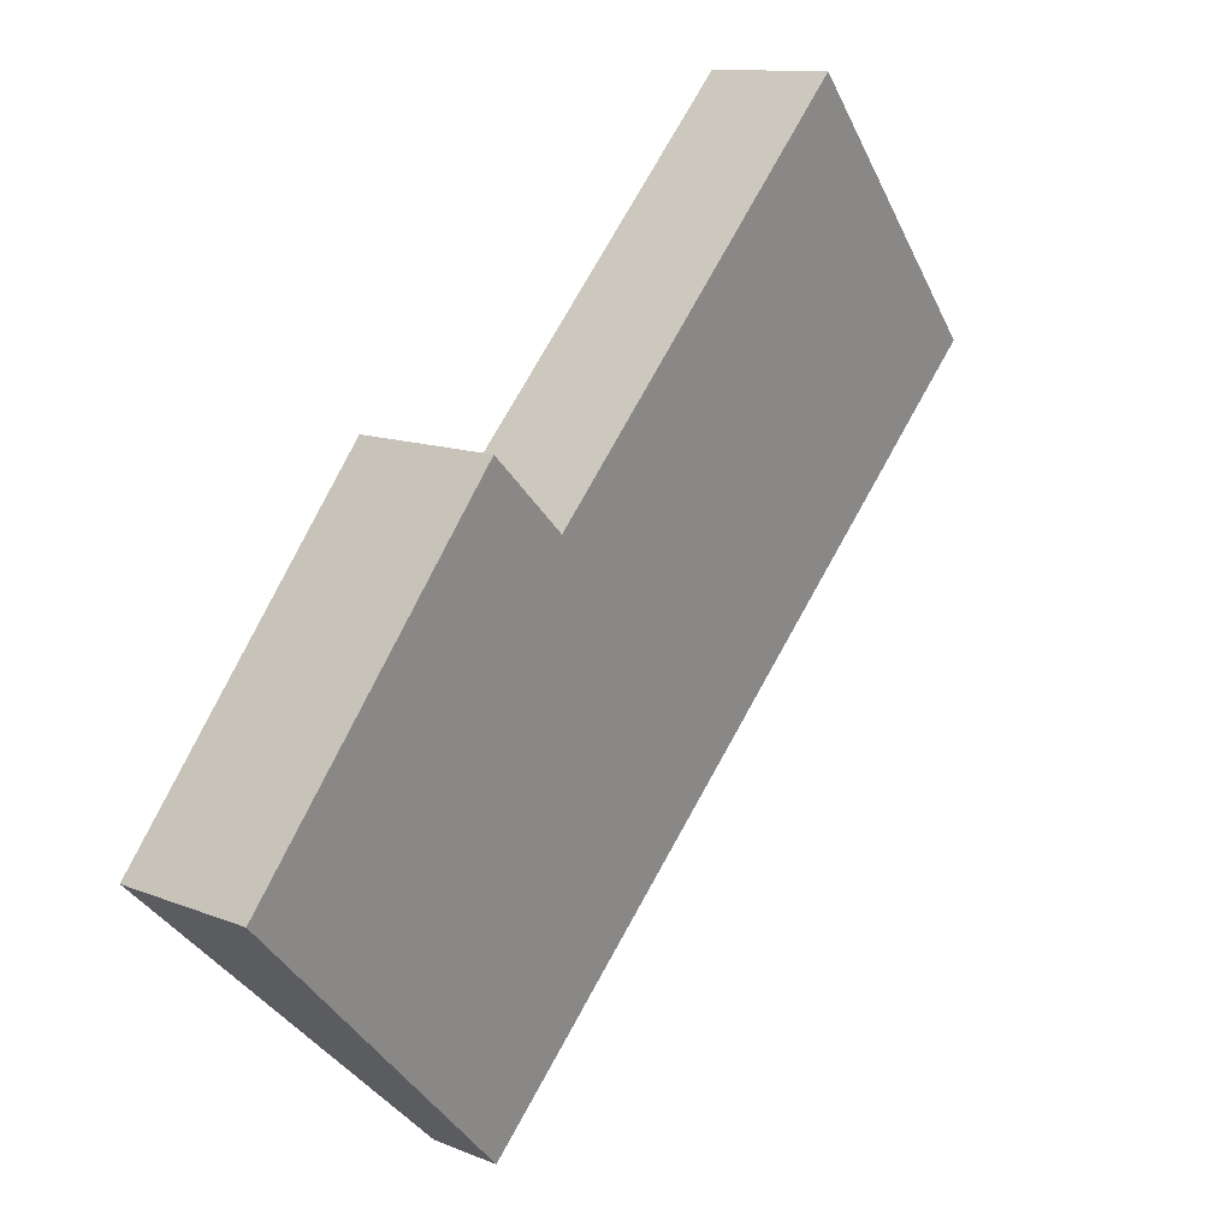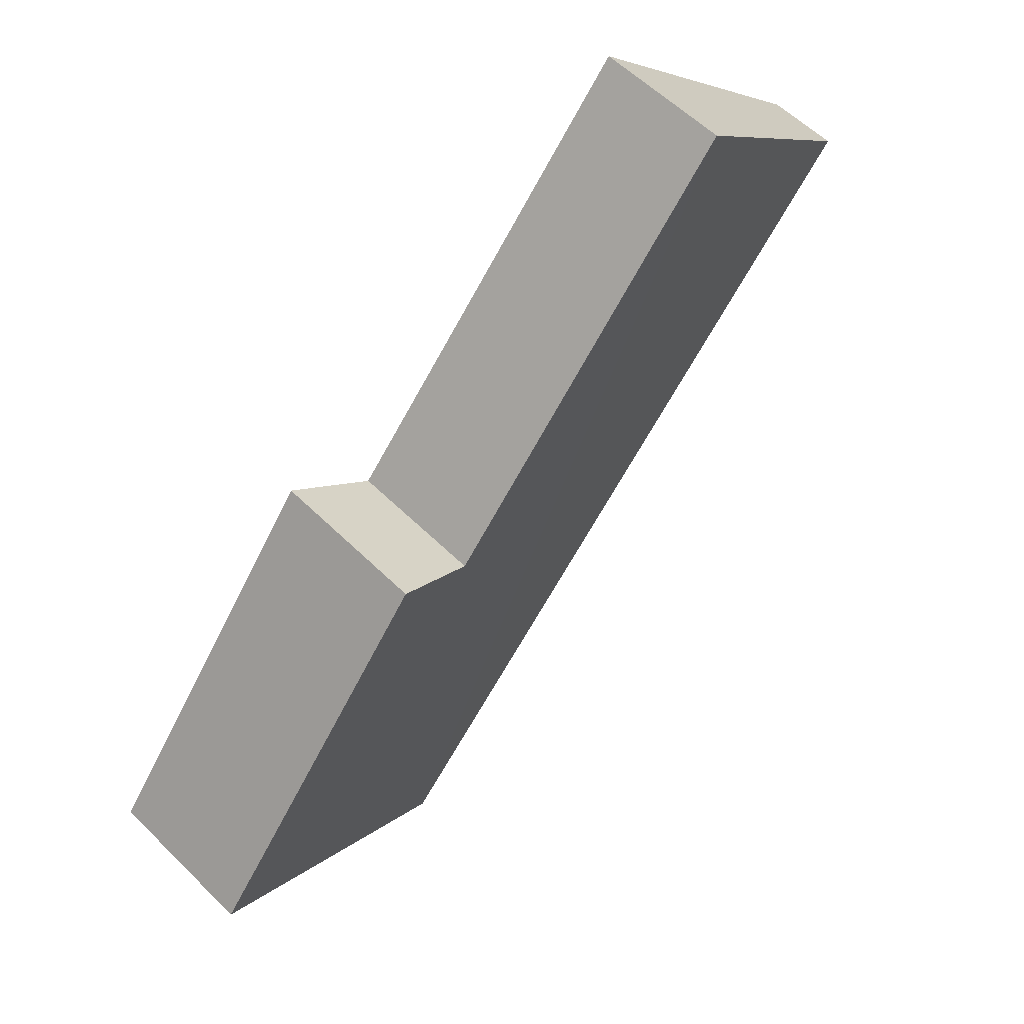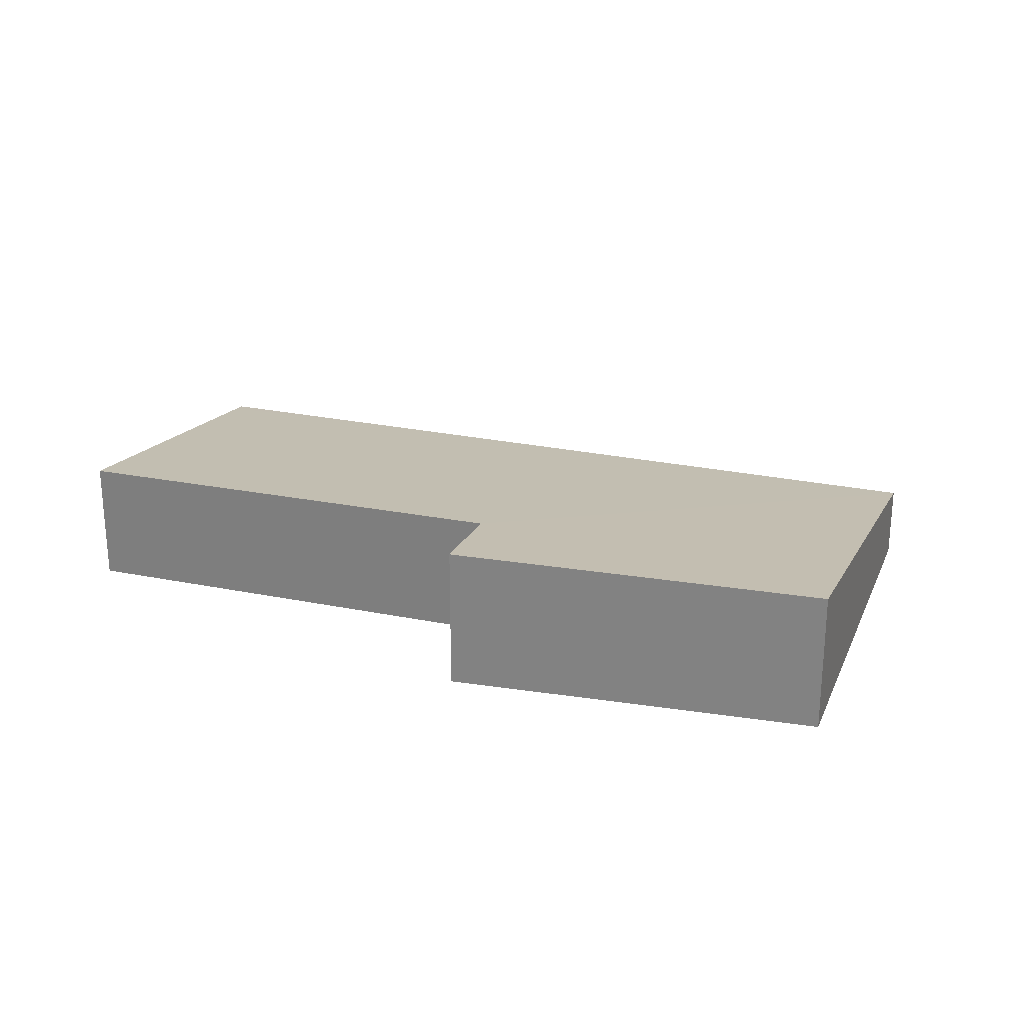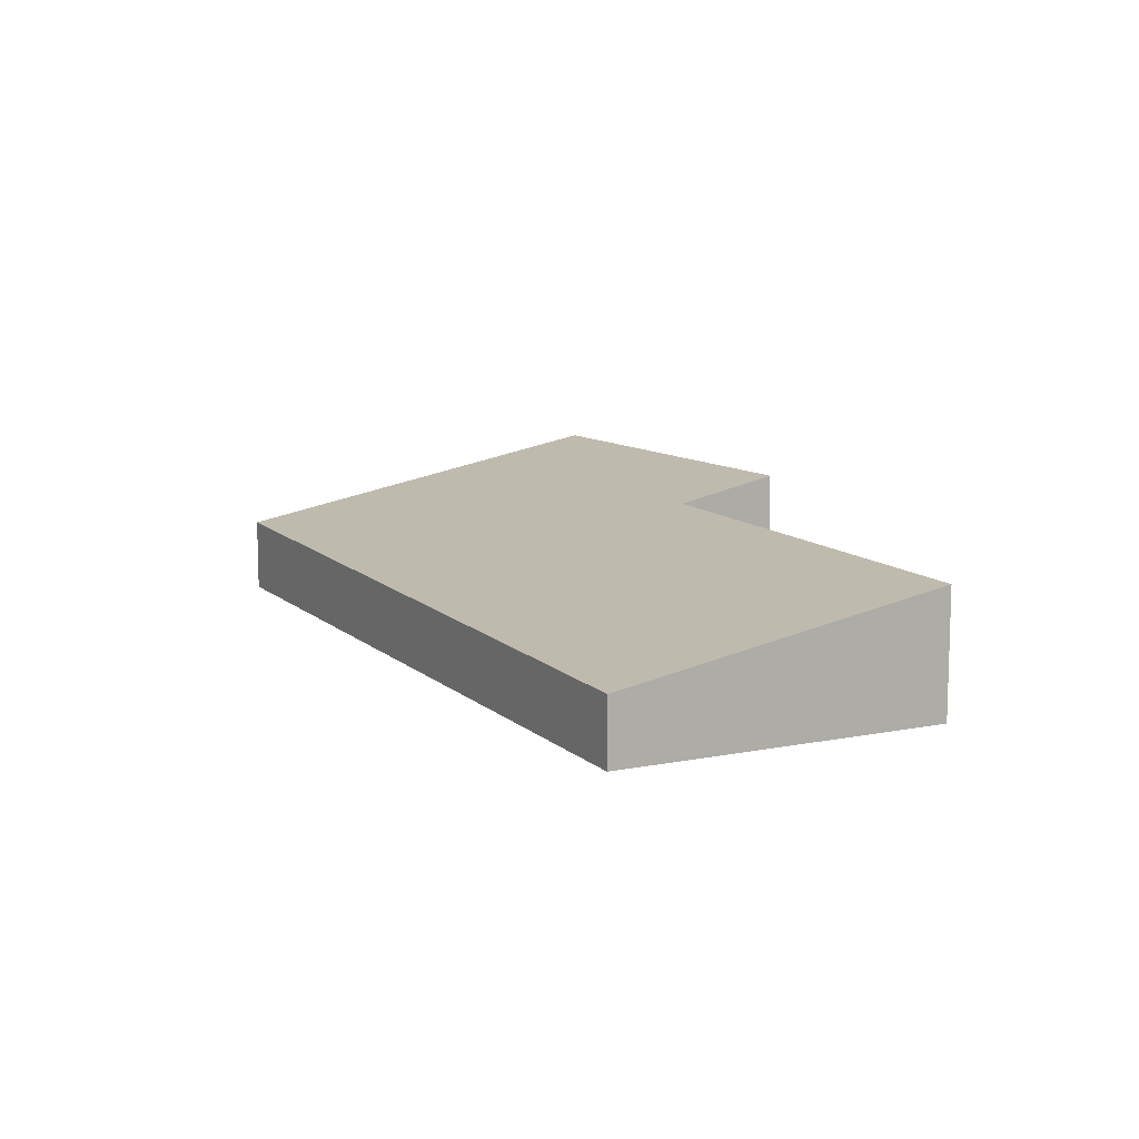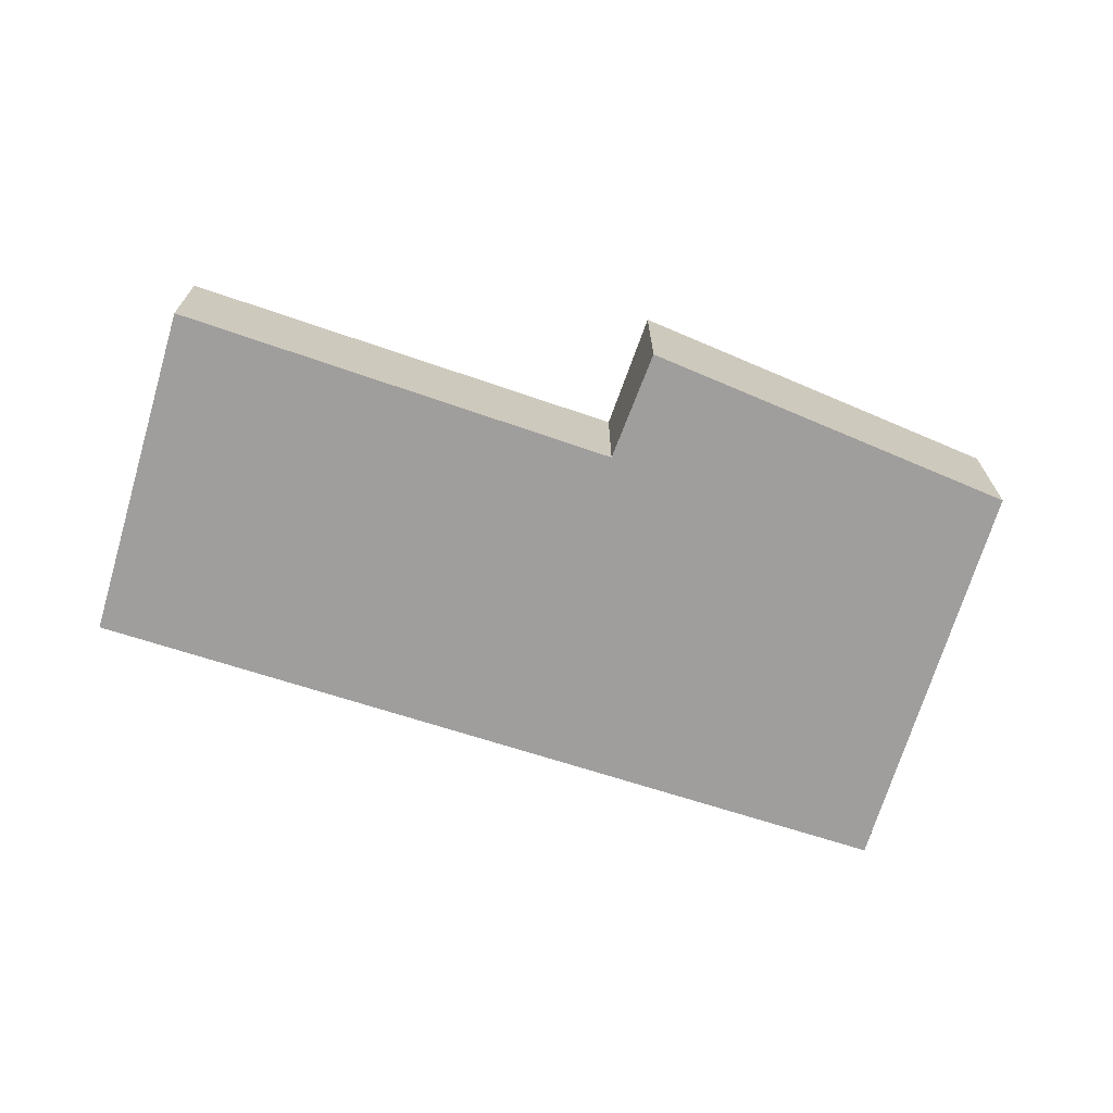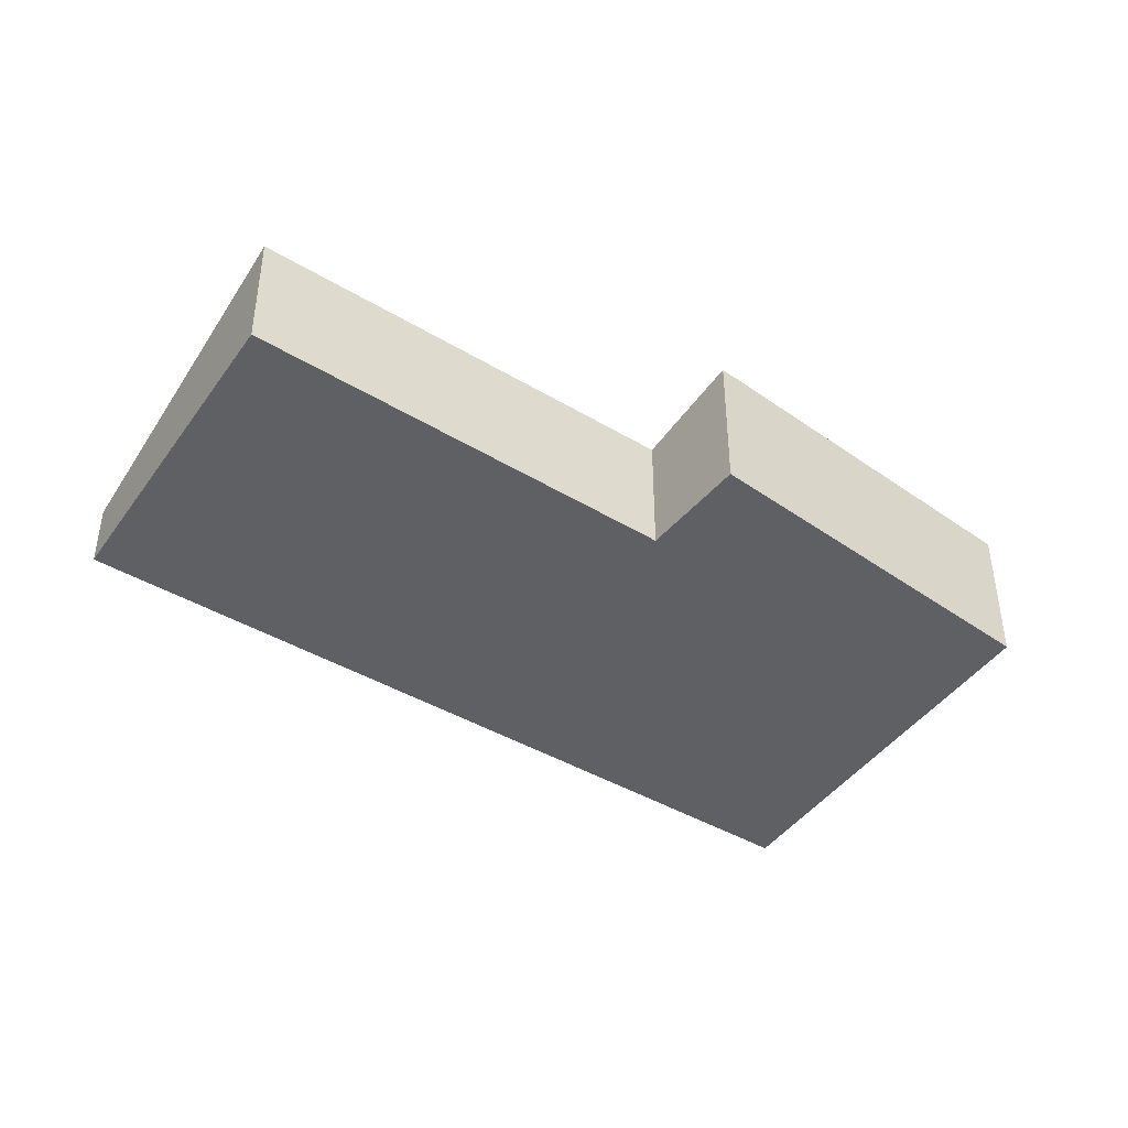
<metadata>
{"format":"obj","ext":"obj","renderer":"f3d","projection":"perspective","resolution":1024,"background":"white","views":[{"elev":11.4,"azim":135.1,"up":"+Z"},{"elev":55.9,"azim":136.1,"up":"+Z"},{"elev":26.6,"azim":66.1,"up":"+Y"},{"elev":11.6,"azim":-70.4,"up":"+Y"},{"elev":-71.0,"azim":29.6,"up":"+Y"},{"elev":-44.3,"azim":13.2,"up":"+Y"}]}
</metadata>
<code>
v  0.095 0.735 0.092
v  1.615 0.735 -1.748
v  0 0.711 4.354e-17
v  2.612 1.363 2.547
v  6.048 0.8 -6.546
v  5.816 1.392 -1.077
v  6.749 1.608 -0.31
v  9.234 1.579 -3.572
v  0 0 0
v  2.612 -1.56e-16 2.547
v  0.095 -5.633e-18 0.092
v  6.749 1.898e-17 -0.31
v  5.816 6.595e-17 -1.077
v  9.234 2.187e-16 -3.572
v  6.048 4.008e-16 -6.546
v  1.615 1.07e-16 -1.748
g defaultobject
f 1 2 3
f 2 1 4
f 2 4 5
f 5 4 6
f 5 6 7
f 5 7 8
f 9 1 3
f 1 9 4
f 4 9 10
f 10 9 11
f 6 12 7
f 12 6 13
f 4 13 6
f 13 4 10
f 12 8 7
f 8 12 14
f 14 5 8
f 5 14 15
f 15 2 5
f 2 15 16
f 2 16 3
f 3 16 9
f 12 15 14
f 15 12 13
f 15 13 16
f 16 13 10
f 16 10 11
f 16 11 9

</code>
